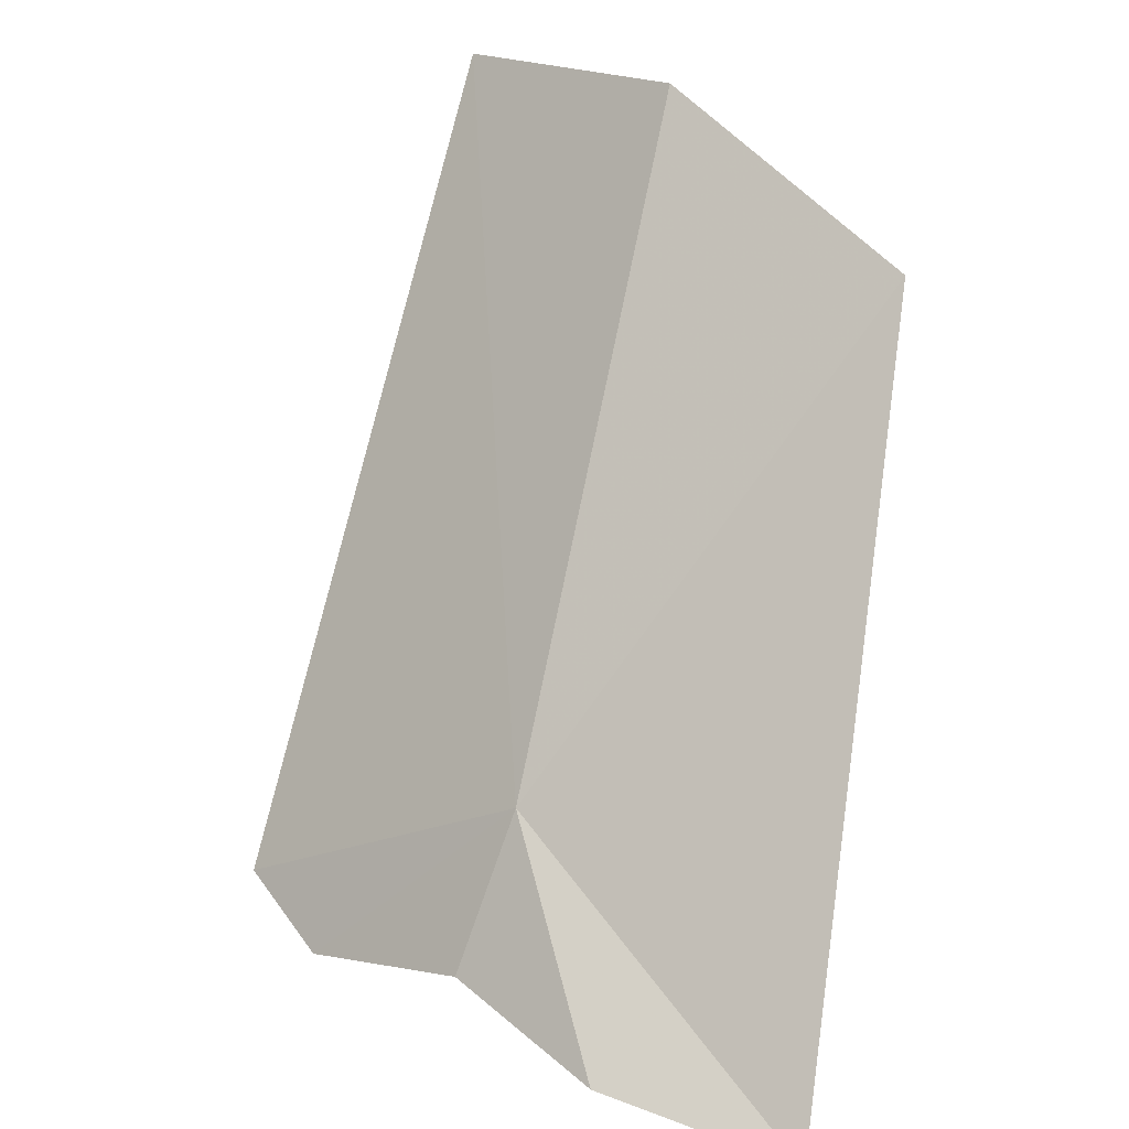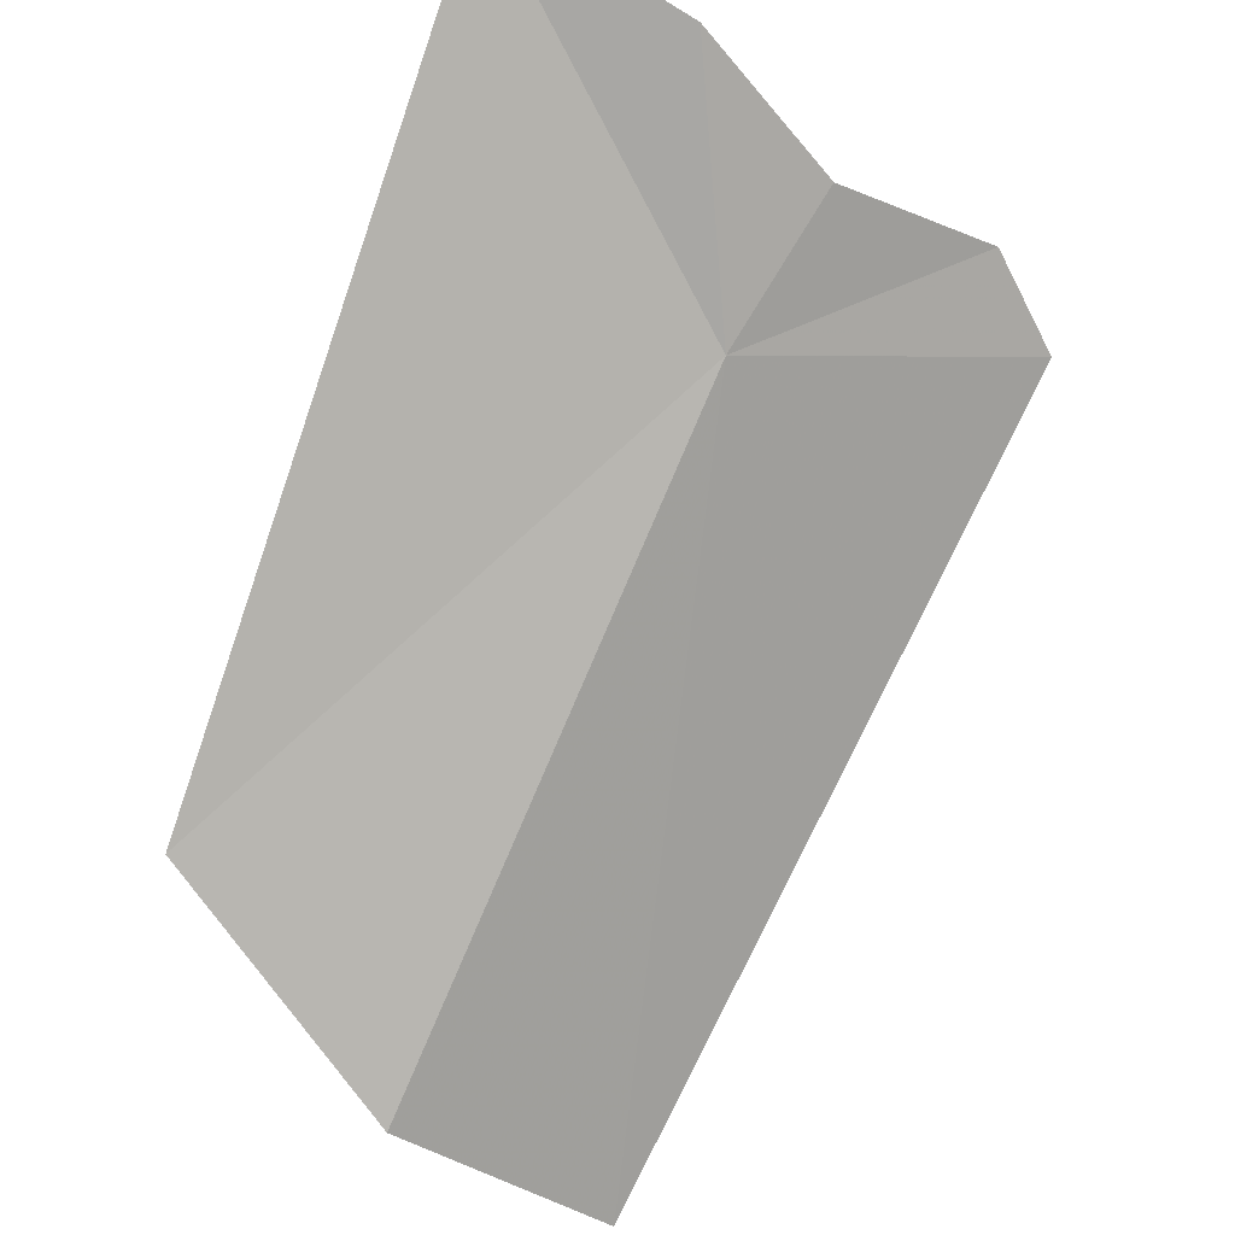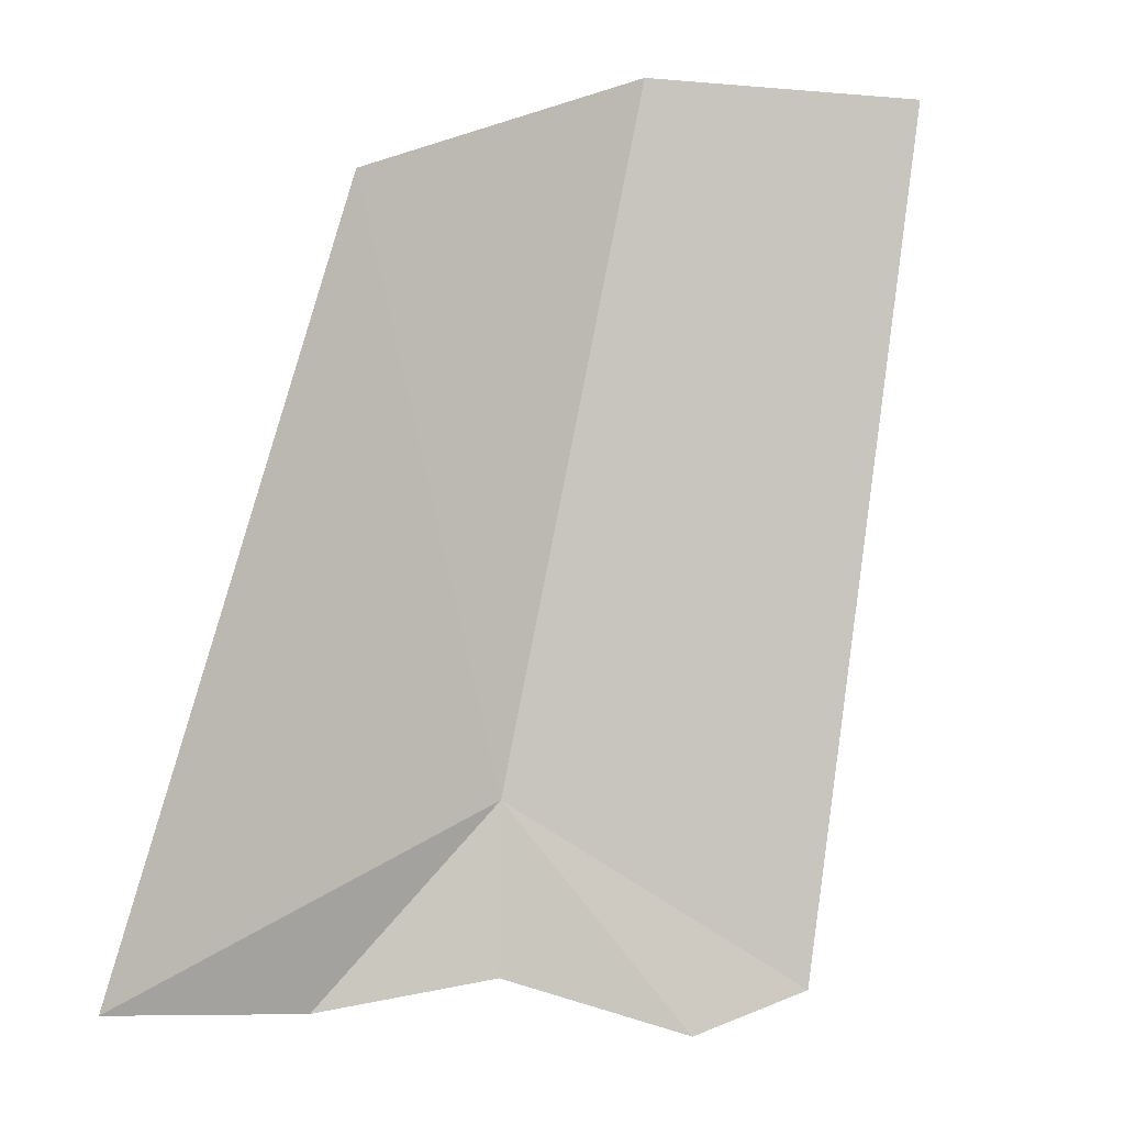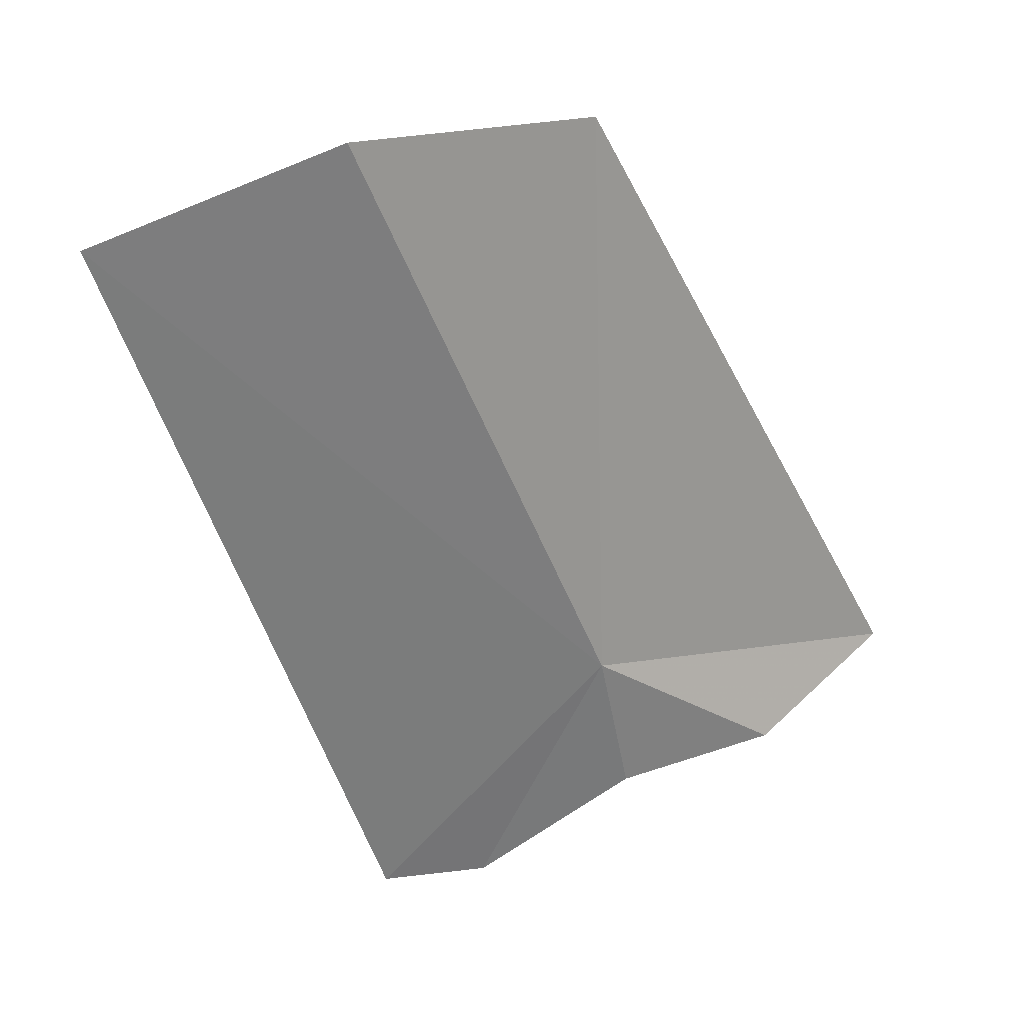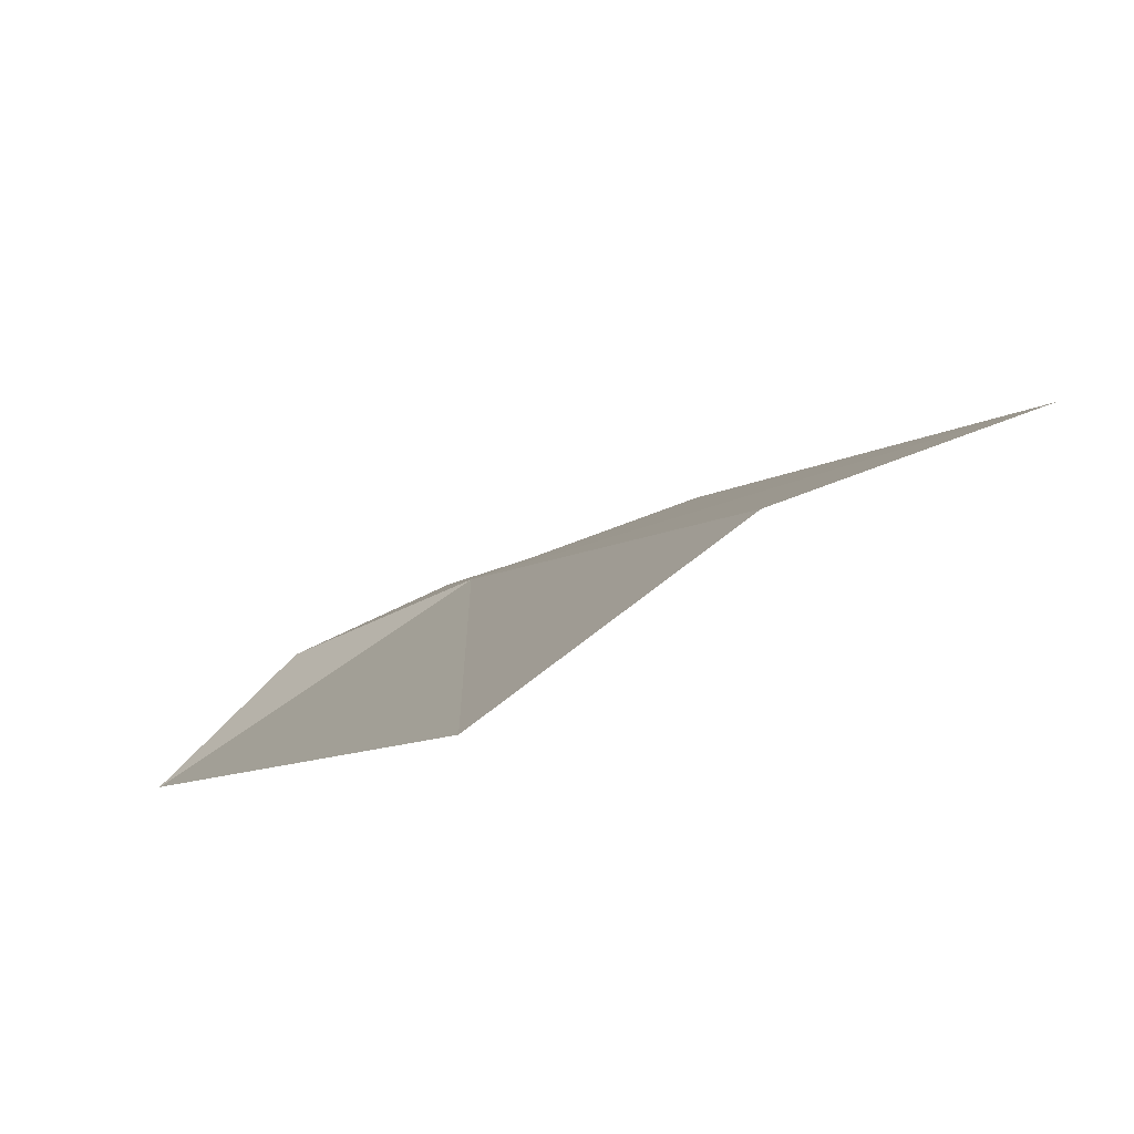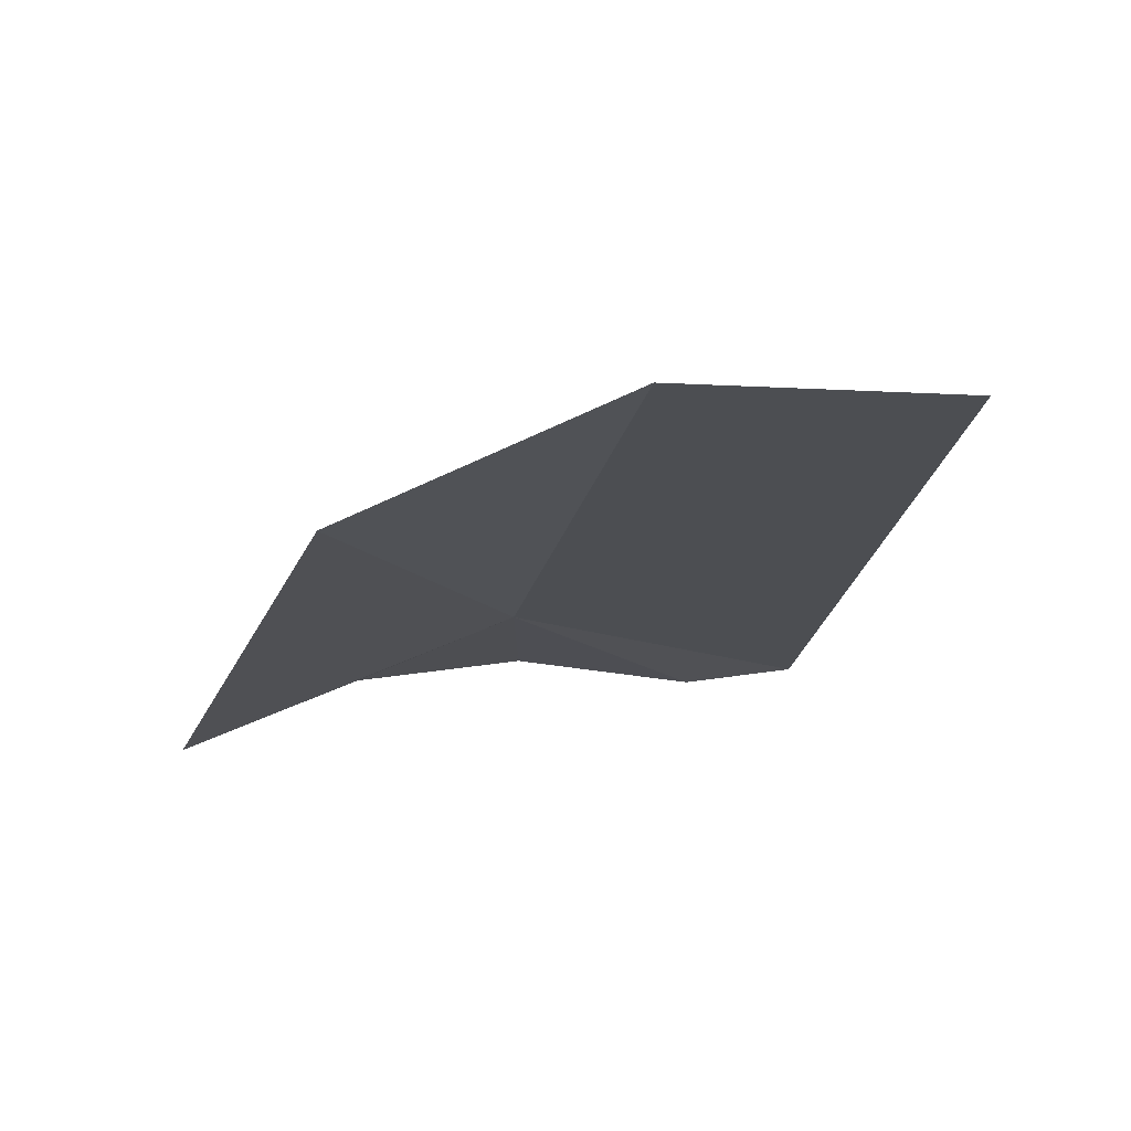
<metadata>
{"format":"obj","ext":"obj","renderer":"f3d","projection":"perspective","resolution":1024,"background":"white","views":[{"elev":24.7,"azim":178.8,"up":"+Z"},{"elev":62.5,"azim":12.6,"up":"+Y"},{"elev":-29.5,"azim":-47.1,"up":"+Z"},{"elev":62.6,"azim":111.4,"up":"+Z"},{"elev":61.2,"azim":-68.1,"up":"+Z"},{"elev":44.0,"azim":-44.5,"up":"+Z"}]}
</metadata>
<code>
v 3.271 38.56 26.63
v 0.49 37.34 30.21
v 2.094 36.02 31.26
v 1.338 40.58 24.95
v 3.555 34.61 31.14
v 2.769 39.98 25.2
v 3.719 38.99 25.48
v 4.815 38.08 25.1
v 5.312 37.38 25.41
f 1 2 3
f 1 4 2
f 1 3 5
f 1 7 6
f 1 6 4
f 1 8 7
f 1 9 8
f 1 5 9

</code>
